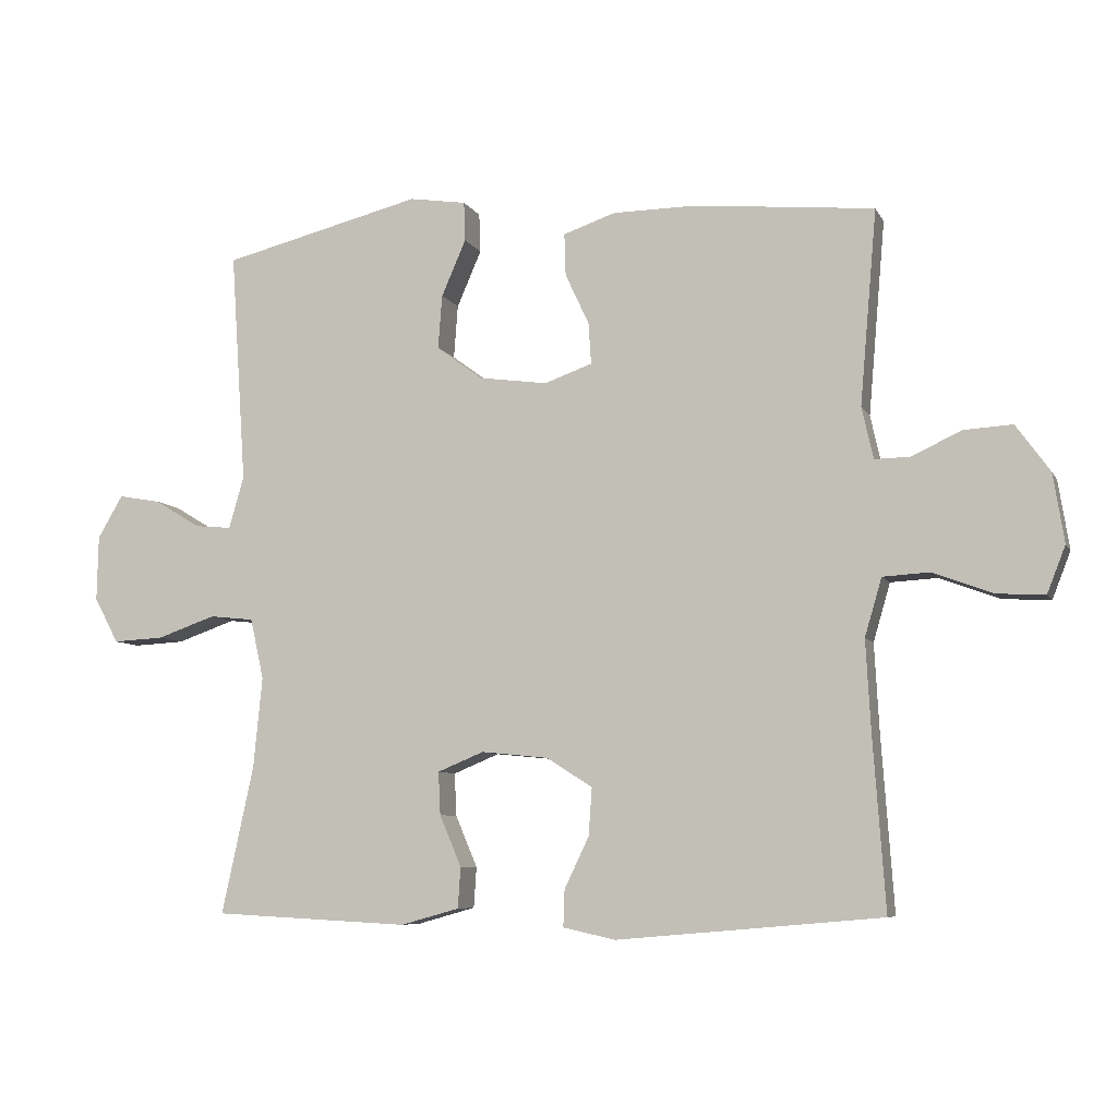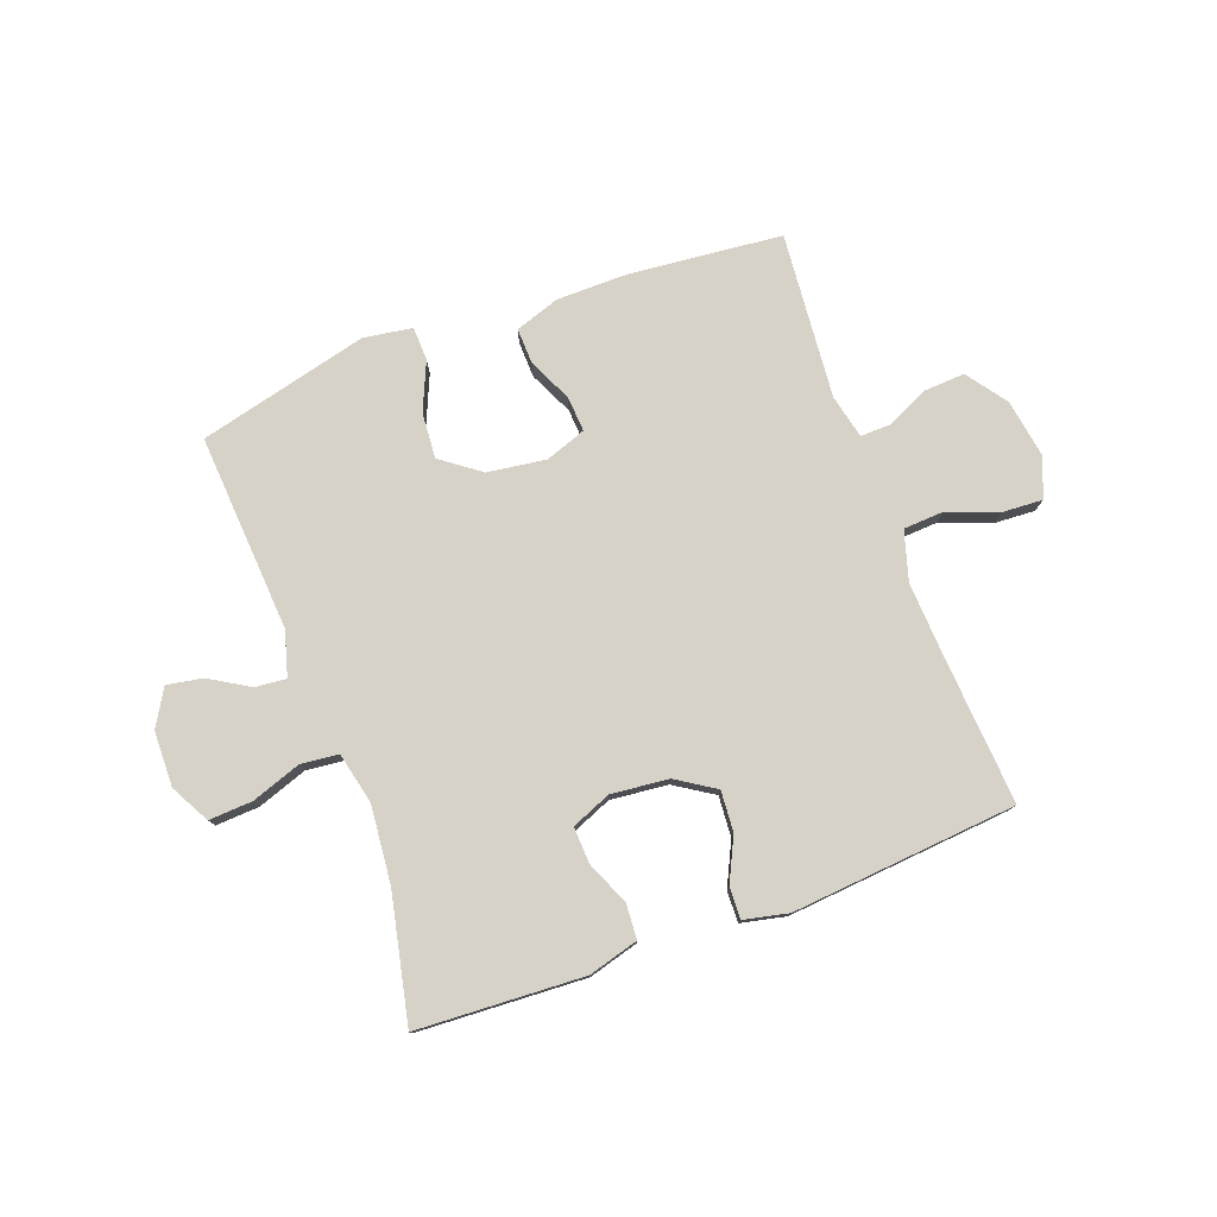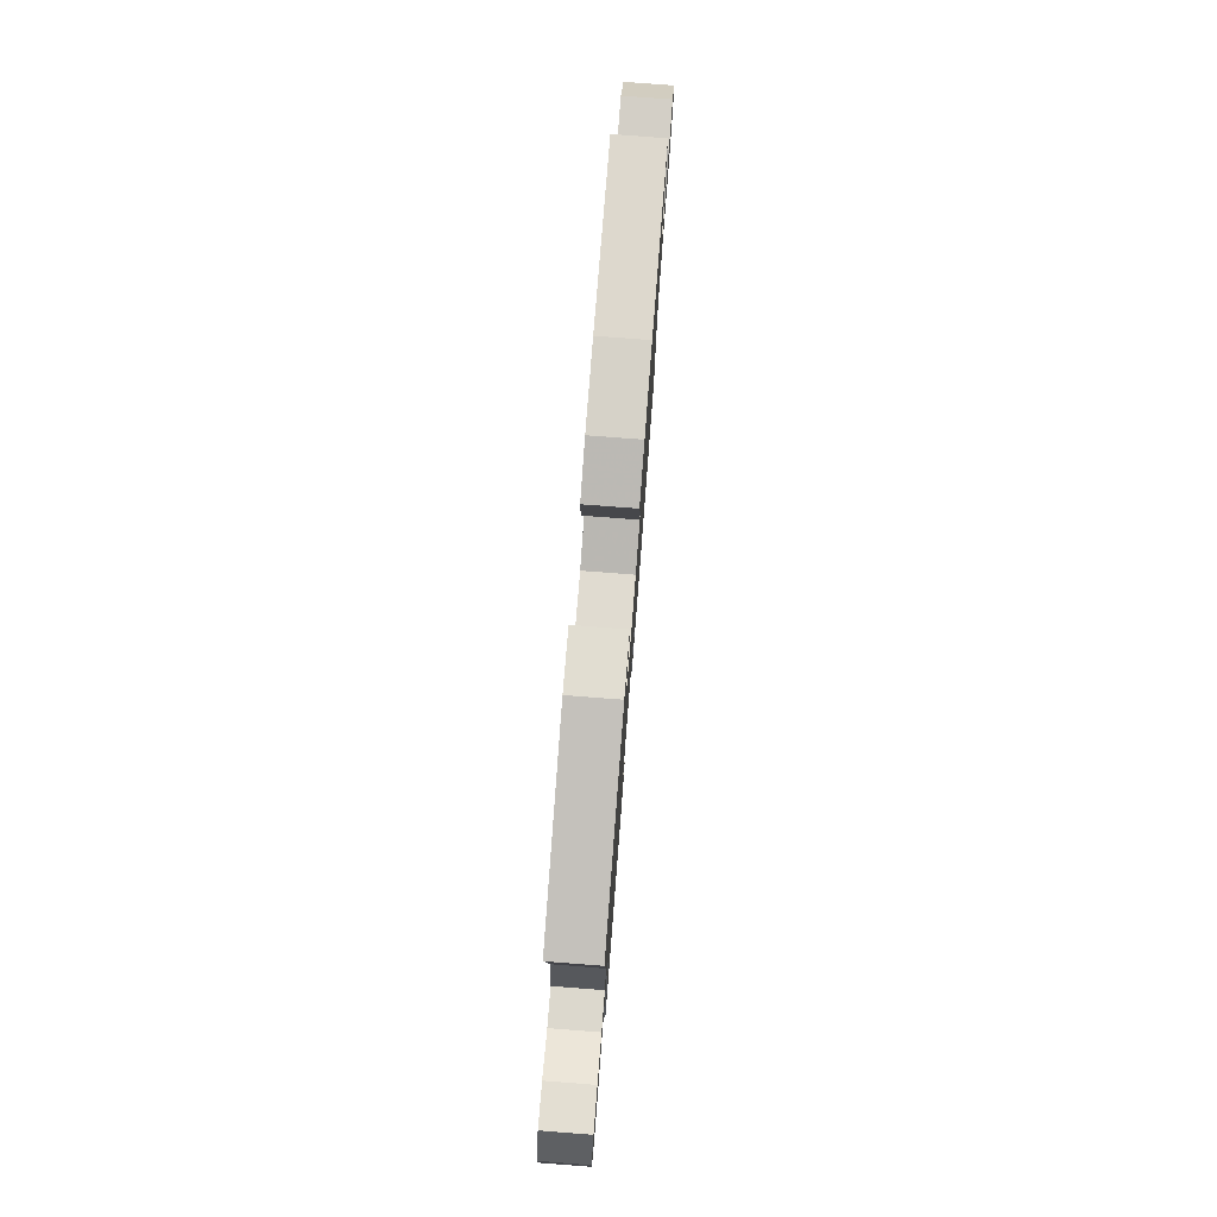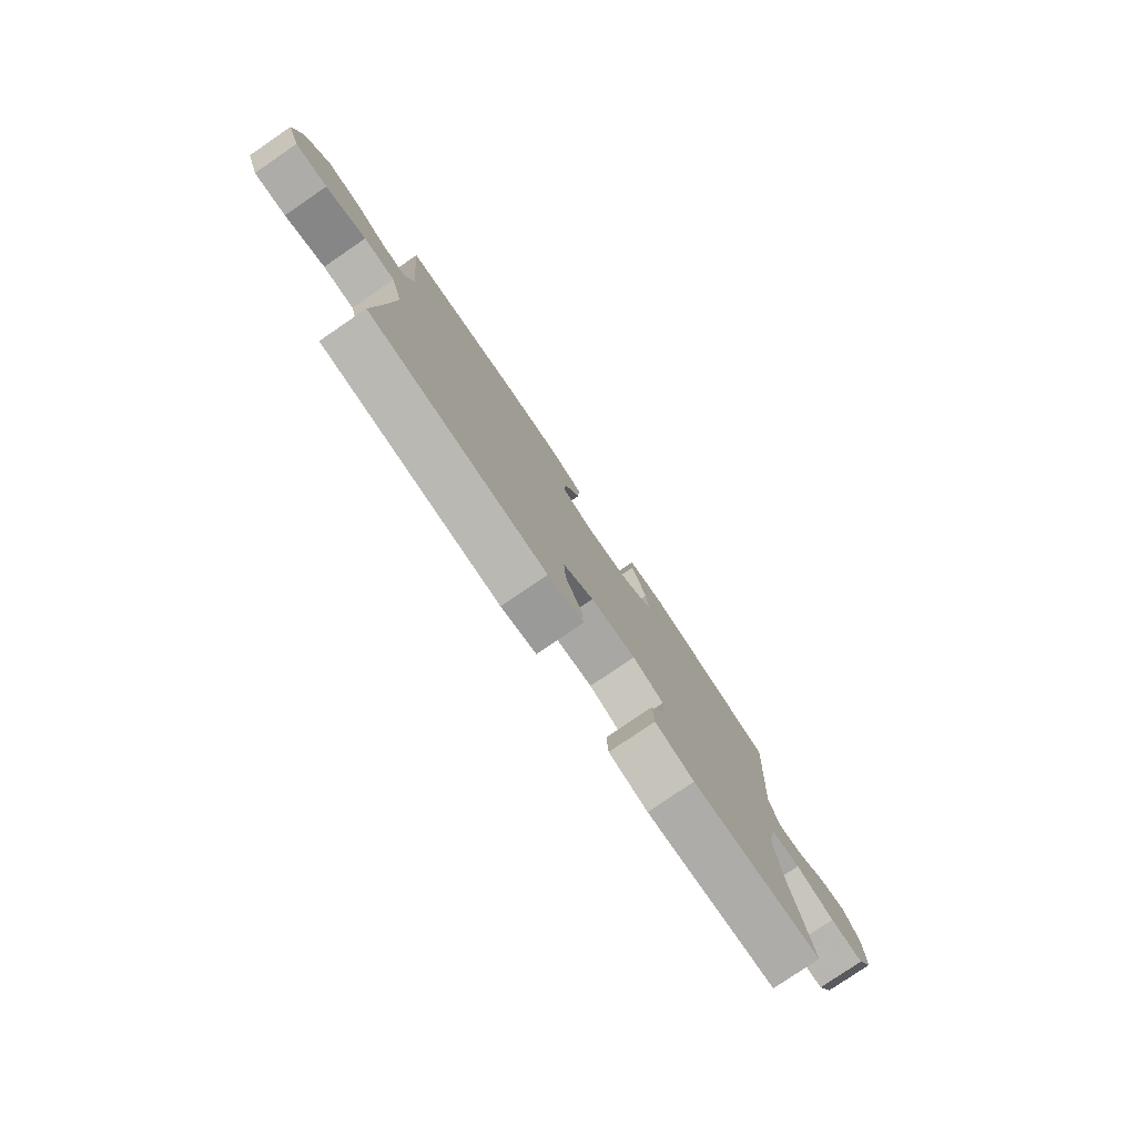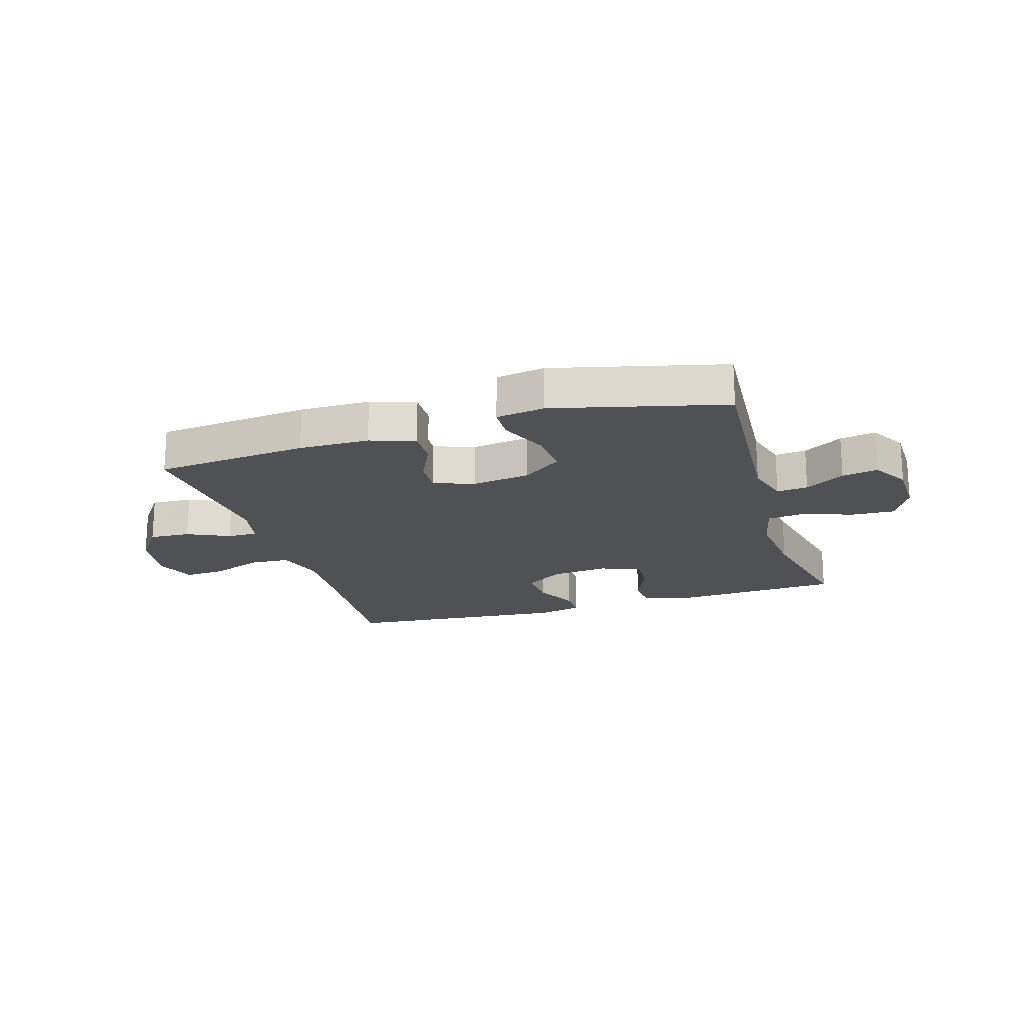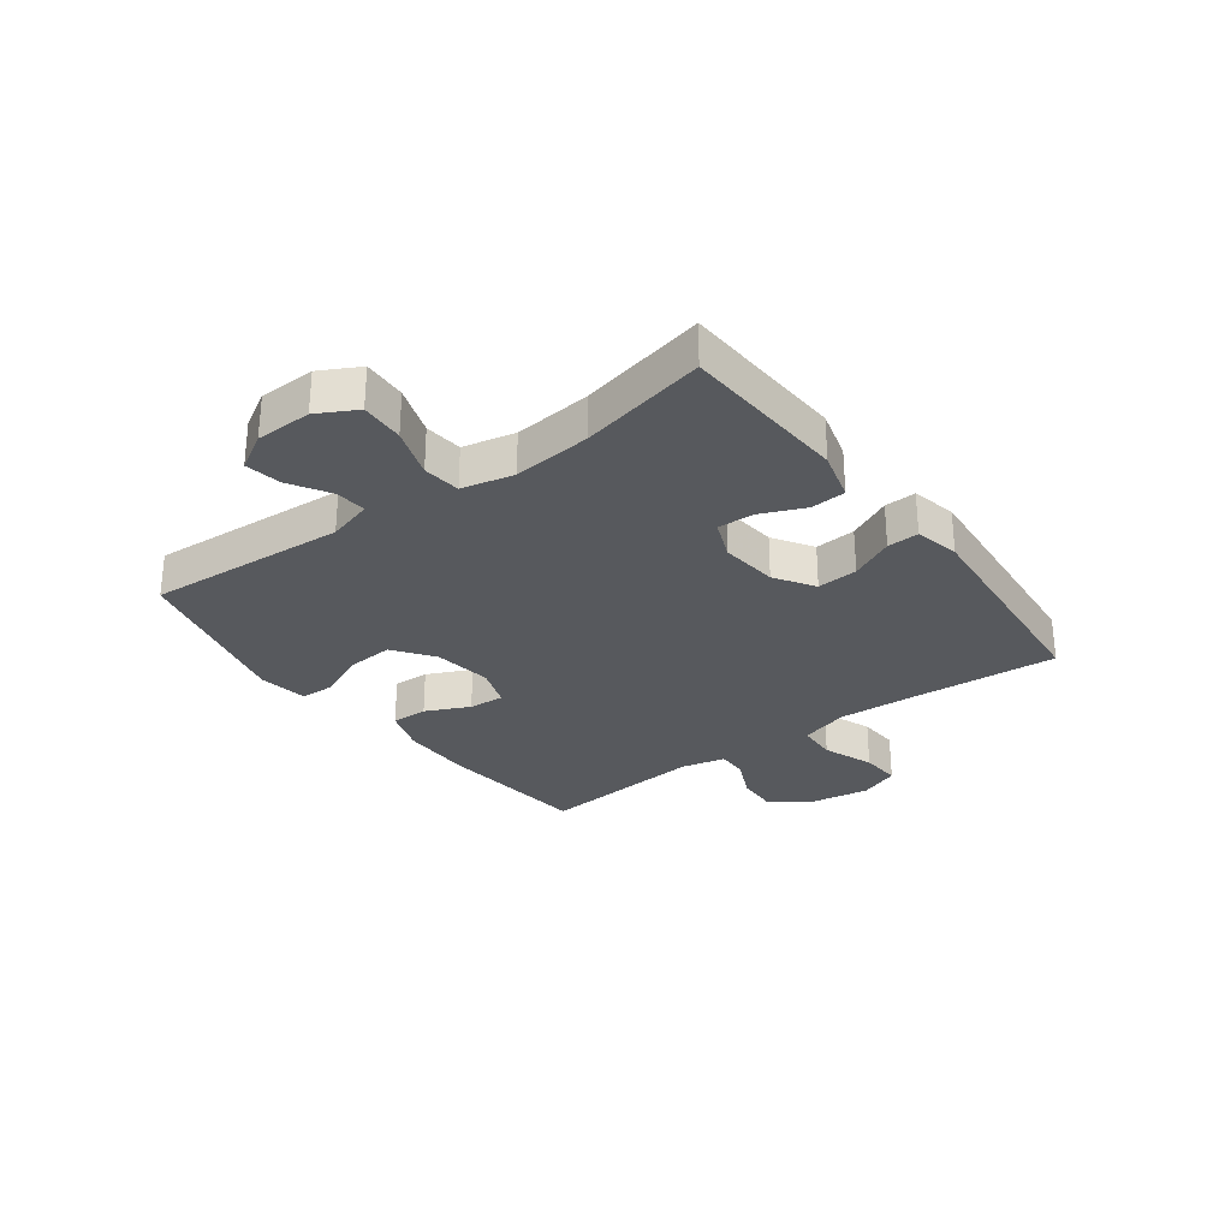
<metadata>
{"format":"obj","ext":"obj","renderer":"f3d","projection":"perspective","resolution":1024,"background":"white","views":[{"elev":-7.3,"azim":-162.7,"up":"+Z"},{"elev":77.9,"azim":159.7,"up":"+Y"},{"elev":77.9,"azim":94.4,"up":"+Z"},{"elev":-79.1,"azim":-55.7,"up":"+Z"},{"elev":-19.5,"azim":16.9,"up":"+Y"},{"elev":-29.1,"azim":126.7,"up":"+Y"}]}
</metadata>
<code>
v -0.5 0.07 -0.5
v -0.482 0.07 -0.244
v -0.475 0.07 -0.114
v -0.5 0.07 -0.029
v -0.569 0.07 -0.025
v -0.657 0.07 -0.058
v -0.727 0.07 -0.062
v -0.754 0.07 0.007
v -0.738 0.07 0.108
v -0.688 0.07 0.177
v -0.617 0.07 0.173
v -0.544 0.07 0.139
v -0.492 0.07 0.138
v -0.475 0.07 0.214
v -0.5 0.07 0.5
v -0.235 0.07 0.526
v -0.113 0.07 0.525
v -0.036 0.07 0.499
v -0.038 0.07 0.437
v -0.073 0.07 0.362
v -0.077 0.07 0.301
v -0.007 0.07 0.276
v 0.094 0.07 0.29
v 0.162 0.07 0.34
v 0.156 0.07 0.419
v 0.12 0.07 0.502
v 0.122 0.07 0.56
v 0.206 0.07 0.573
v 0.5 0.07 0.5
v 0.477 0.07 0.159
v 0.499 0.07 0.082
v 0.553 0.07 0.087
v 0.621 0.07 0.128
v 0.683 0.07 0.139
v 0.72 0.07 0.076
v 0.722 0.07 -0.02
v 0.686 0.07 -0.087
v 0.611 0.07 -0.083
v 0.525 0.07 -0.053
v 0.46 0.07 -0.06
v 0.44 0.07 -0.149
v 0.453 0.07 -0.283
v 0.5 0.07 -0.5
v 0.212 0.07 -0.515
v 0.126 0.07 -0.491
v 0.122 0.07 -0.431
v 0.154 0.07 -0.356
v 0.157 0.07 -0.293
v 0.089 0.07 -0.265
v -0.01 0.07 -0.275
v -0.077 0.07 -0.318
v -0.072 0.07 -0.388
v -0.036 0.07 -0.463
v -0.034 0.07 -0.517
v -0.111 0.07 -0.534
v -0.5 0 -0.5
v -0.482 0 -0.244
v -0.475 0 -0.114
v -0.5 0 -0.029
v -0.569 0 -0.025
v -0.657 0 -0.058
v -0.727 0 -0.062
v -0.754 0 0.007
v -0.738 0 0.108
v -0.688 0 0.177
v -0.617 0 0.173
v -0.544 0 0.139
v -0.492 0 0.138
v -0.475 0 0.214
v -0.5 0 0.5
v -0.235 0 0.526
v -0.113 0 0.525
v -0.036 0 0.499
v -0.038 0 0.437
v -0.073 0 0.362
v -0.077 0 0.301
v -0.007 0 0.276
v 0.094 0 0.29
v 0.162 0 0.34
v 0.156 0 0.419
v 0.12 0 0.502
v 0.122 0 0.56
v 0.206 0 0.573
v 0.5 0 0.5
v 0.477 0 0.159
v 0.499 0 0.082
v 0.553 0 0.087
v 0.621 0 0.128
v 0.683 0 0.139
v 0.72 0 0.076
v 0.722 0 -0.02
v 0.686 0 -0.087
v 0.611 0 -0.083
v 0.525 0 -0.053
v 0.46 0 -0.06
v 0.44 0 -0.149
v 0.453 0 -0.283
v 0.5 0 -0.5
v 0.212 0 -0.515
v 0.126 0 -0.491
v 0.122 0 -0.431
v 0.154 0 -0.356
v 0.157 0 -0.293
v 0.089 0 -0.265
v -0.01 0 -0.275
v -0.077 0 -0.318
v -0.072 0 -0.388
v -0.036 0 -0.463
v -0.034 0 -0.517
v -0.111 0 -0.534
f 55 1 2
f 54 55 2
f 53 54 2
f 52 53 2
f 51 52 2 3
f 50 51 3 4
f 49 50 4
f 45 46 47
f 44 45 47
f 43 44 47
f 42 43 47
f 41 42 47 48
f 40 41 48 49
f 37 38 39
f 36 37 39
f 35 36 39
f 34 35 39
f 33 34 39
f 32 33 39
f 31 32 39 40
f 40 49 4
f 31 40 4
f 30 31 4
f 28 29 30
f 27 28 30
f 26 27 30
f 25 26 30
f 18 19 20
f 17 18 20
f 16 17 20
f 15 16 20
f 14 15 20
f 13 14 20 21
f 10 11 12
f 9 10 12
f 8 9 12
f 7 8 12
f 6 7 12
f 5 6 12
f 5 12 13
f 13 21 22
f 5 13 22
f 4 5 22
f 24 25 30
f 23 24 30
f 4 22 23 30
f 57 56 110
f 57 110 109
f 57 109 108
f 57 108 107
f 58 57 107 106
f 59 58 106 105
f 59 105 104
f 102 101 100
f 102 100 99
f 102 99 98
f 102 98 97
f 103 102 97 96
f 104 103 96 95
f 94 93 92
f 94 92 91
f 94 91 90
f 94 90 89
f 94 89 88
f 94 88 87
f 95 94 87 86
f 59 104 95
f 59 95 86
f 59 86 85
f 85 84 83
f 85 83 82
f 85 82 81
f 85 81 80
f 75 74 73
f 75 73 72
f 75 72 71
f 75 71 70
f 75 70 69
f 76 75 69 68
f 67 66 65
f 67 65 64
f 67 64 63
f 67 63 62
f 67 62 61
f 67 61 60
f 68 67 60
f 77 76 68
f 77 68 60
f 77 60 59
f 85 80 79
f 85 79 78
f 85 78 77 59
f 1 56 57 2
f 2 57 58 3
f 3 58 59 4
f 4 59 60 5
f 5 60 61 6
f 6 61 62 7
f 7 62 63 8
f 8 63 64 9
f 9 64 65 10
f 10 65 66 11
f 11 66 67 12
f 12 67 68 13
f 13 68 69 14
f 14 69 70 15
f 15 70 71 16
f 16 71 72 17
f 17 72 73 18
f 18 73 74 19
f 19 74 75 20
f 20 75 76 21
f 21 76 77 22
f 22 77 78 23
f 23 78 79 24
f 24 79 80 25
f 25 80 81 26
f 26 81 82 27
f 27 82 83 28
f 28 83 84 29
f 29 84 85 30
f 30 85 86 31
f 31 86 87 32
f 32 87 88 33
f 33 88 89 34
f 34 89 90 35
f 35 90 91 36
f 36 91 92 37
f 37 92 93 38
f 38 93 94 39
f 39 94 95 40
f 40 95 96 41
f 41 96 97 42
f 42 97 98 43
f 43 98 99 44
f 44 99 100 45
f 45 100 101 46
f 46 101 102 47
f 47 102 103 48
f 48 103 104 49
f 49 104 105 50
f 50 105 106 51
f 51 106 107 52
f 52 107 108 53
f 53 108 109 54
f 54 109 110 55
f 55 110 56 1

</code>
